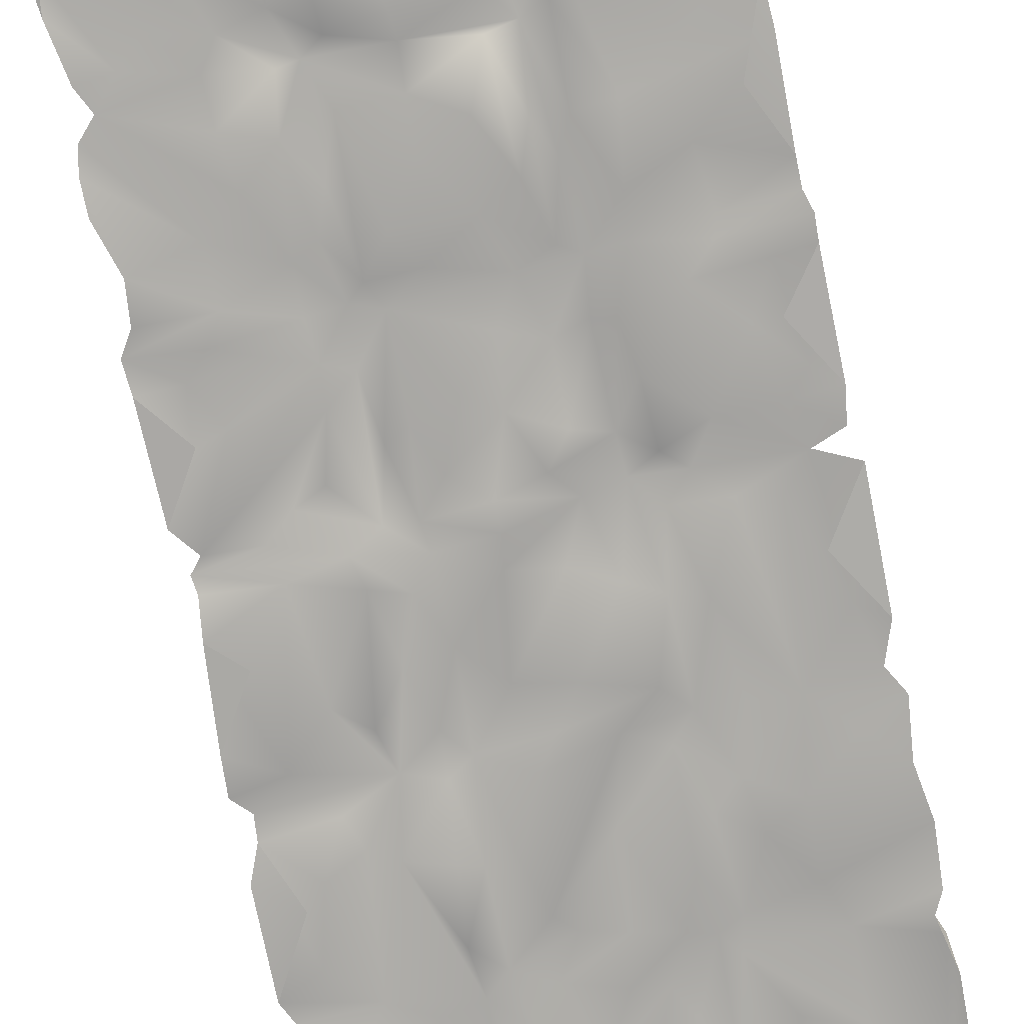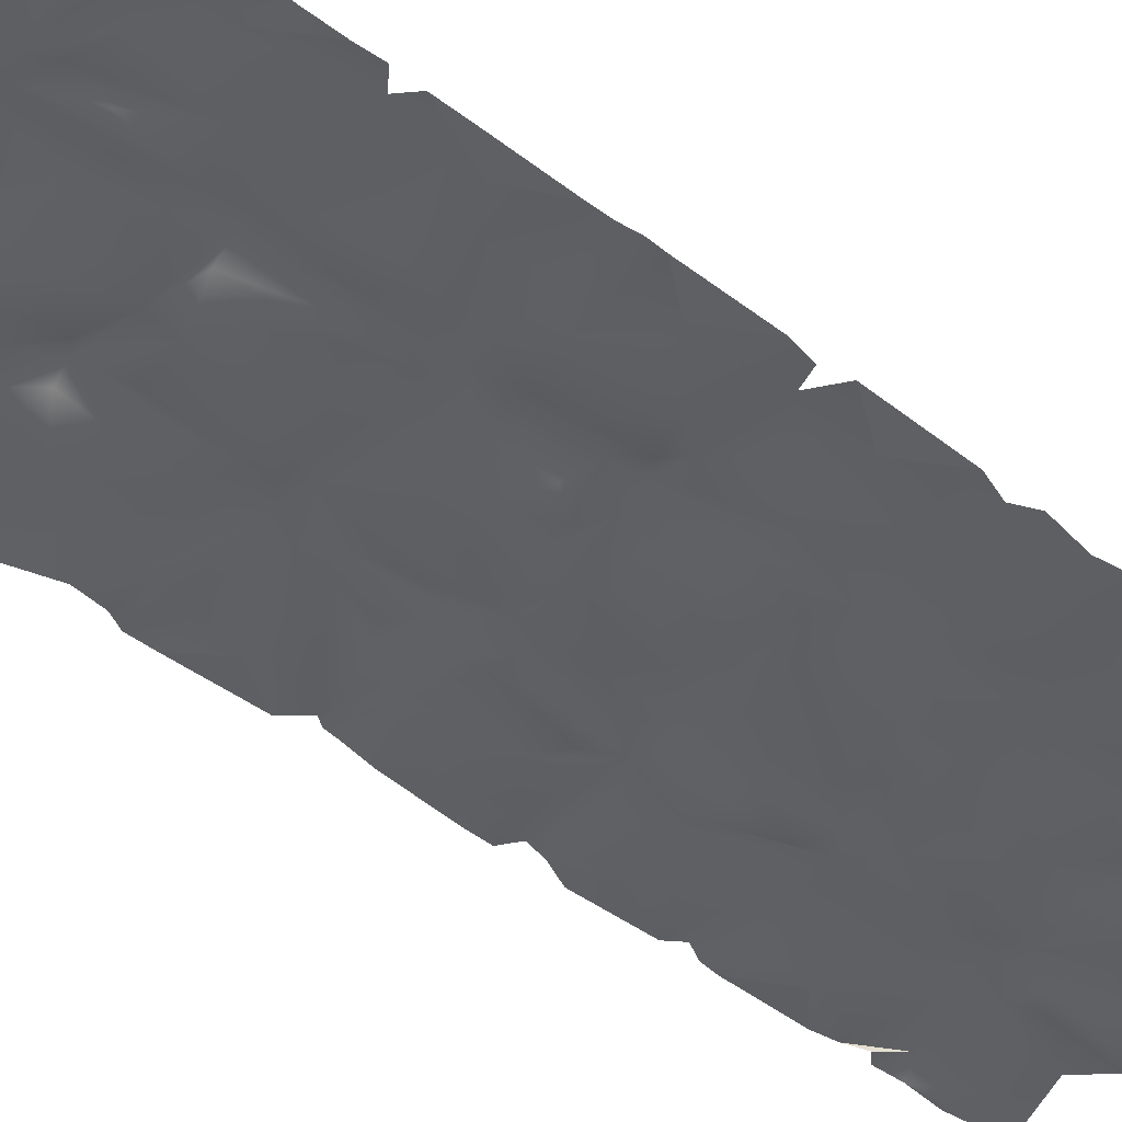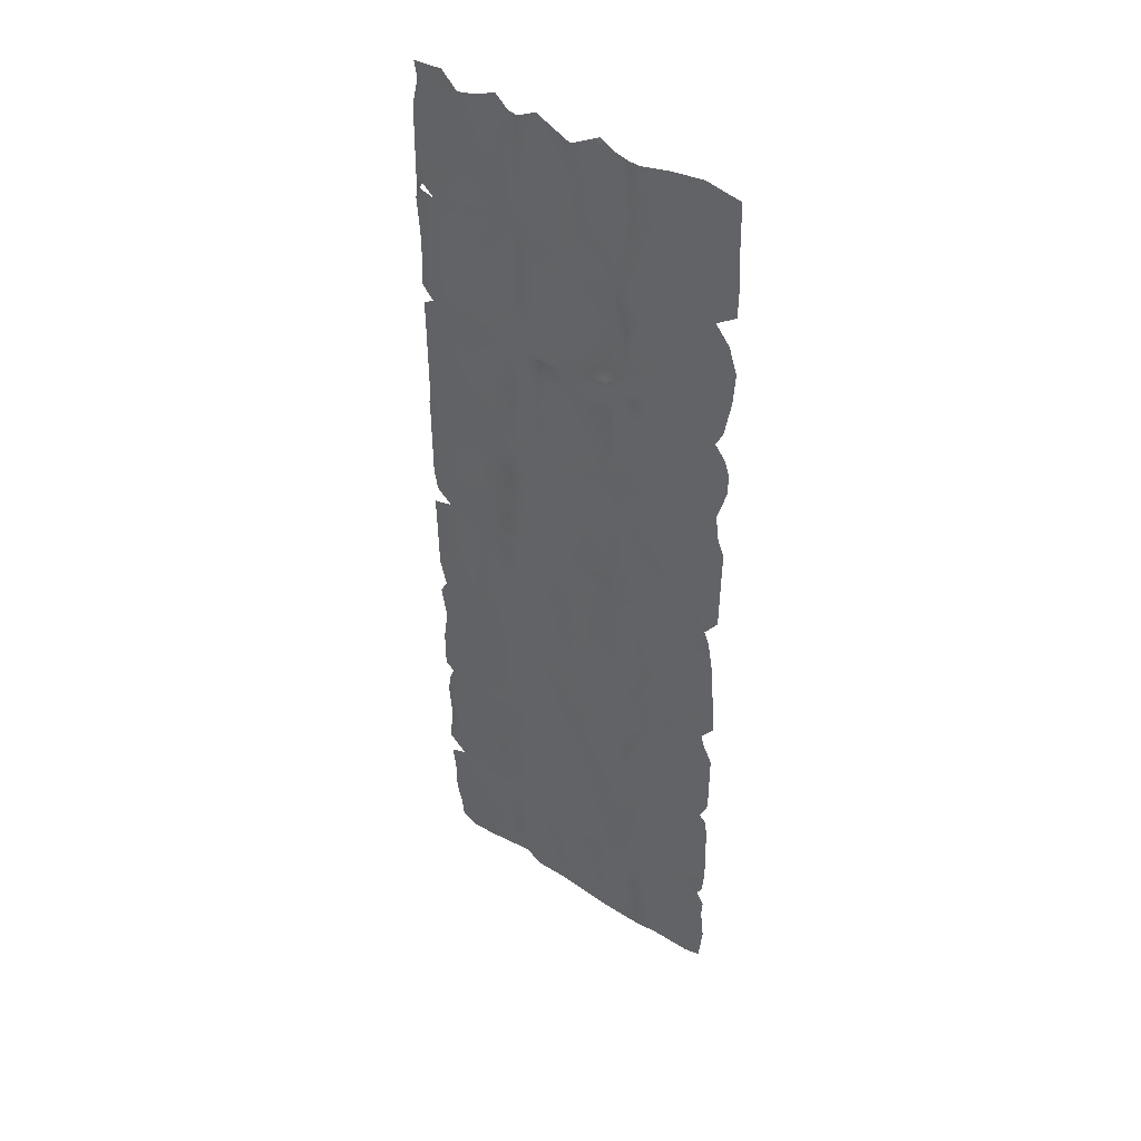
<metadata>
{"format":"obj","ext":"obj","renderer":"f3d","projection":"perspective","resolution":1024,"background":"white","views":[{"elev":-76.1,"azim":12.4,"up":"+Y"},{"elev":-42.0,"azim":47.2,"up":"+Y"},{"elev":43.7,"azim":-141.6,"up":"+Z"}]}
</metadata>
<code>
g
v -0.205 0.019 -1.402
v -0.233 0.009 -1.303
v -0.231 0.021 -0.39
v -0.179 0.021 -0.452
v -0.234 0.002 -0.483
v -0.248 0.034 0.016
v -0.178 0.025 0.012
v -0.171 0.015 -0.049
v -0.217 0.019 0.443
v -0.201 0.032 0.899
v 0.246 0.019 -0.45
v 0.215 0.041 0.01
v 0.212 0.036 0.098
v 0.202 0.022 0.887
v 0.268 -0.005 1.006
v -0.173 0.014 -1.345
v 0.284 0.016 0.051
v 0.276 0.018 -0.055
v 0.186 0.007 1.009
v 0.179 0.013 0.471
v -0.277 0.022 -1.373
v -0.205 0.023 -0.885
v -0.27 -0.01 -0.814
v -0.259 0.015 -0.932
v -0.226 0.025 1.404
v -0.209 0.031 1.286
v 0.227 0.023 0.441
v -0.263 0.028 1.35
v 0.639 0.006 0.475
v 0.645 0.001 0.876
v 0.594 0.01 0.91
v 0.647 0.002 0.953
v 0.648 0.007 1.304
v 0.555 0.021 1.346
v 0.65 -0.002 1.342
v 0.649 -0.001 1.388
v 0.251 -0.003 1.779
v 0.207 0.008 1.782
v 0.132 0.008 1.821
v -0.167 -0.002 1.792
v -0.219 0.004 1.787
v -0.649 -0.005 -1.778
v -0.635 0.004 1.404
v -0.556 -0.002 1.345
v -0.612 0.001 0.942
v -0.585 0.003 0.884
v -0.612 -0.004 0.489
v -0.646 0.006 0.434
v -0.589 0.005 0.04
v -0.618 0.016 0.005
v -0.611 0.002 -0.032
v -0.647 0 -0.43
v -0.61 0.014 -0.474
v -0.649 0.002 -0.849
v -0.626 0.014 -0.905
v -0.644 0.002 -0.947
v -0.653 0.003 -1.009
v -0.654 0.009 -1.334
v -0.623 -0.002 -1.389
v -0.661 0.006 -1.428
v -0.263 -0.004 -1.83
v 0.167 -0.004 -1.833
v 0.24 -0.004 -1.794
v 0.516 0.001 -1.837
v 0.629 0.005 -1.422
v 0.551 0.015 -1.38
v 0.64 -0.001 -1.342
v 0.624 0.005 -0.985
v 0.609 -0.007 -0.942
v 0.634 0.007 -0.899
v 0.644 0.001 -0.503
v 0.61 0.006 -0.442
v 0.651 -0.003 -0.045
v 0.559 0.012 -0.004
v 0.632 -0.002 0.027
v 0.645 0.001 0.104
v 0.652 -0.003 0.43
v 0.26 0.01 0.312
v 0.279 0.006 0.201
v 0.5 0.003 0.253
v 0.588 0.004 0.152
v 0.531 0.007 0.095
v 0.334 0.021 0.005
v 0.126 0.03 -0.007
v -0.033 0.001 0.027
v 0.075 -0.002 0.059
v -0.032 -0.013 -0.034
v -0.321 0.006 -0.02
v -0.209 0.011 0.173
v 0.453 0.011 0.896
v -0.418 0.016 -1.389
v -0.592 0.002 -1.306
v -0.53 0.004 -1.702
v -0.592 0.004 -1.64
v -0.589 0.002 -1.787
v 0.16 0.017 -1.372
v 0.104 0.01 -1.332
v -0.221 0.014 -0.118
v -0.303 0.015 -0.093
v -0.166 0 -0.231
v -0.255 -0.001 -0.651
v -0.205 0.011 -0.67
v -0.138 0.014 -0.672
v 0.199 0.022 -0.899
v 0.238 0.014 -0.947
v 0.14 0.014 -0.882
v 0.23 0.019 -1.334
v 0.32 0.011 -1.251
v 0.445 0.002 -1.139
v 0.398 -0.008 -1.31
v 0.345 0.016 -1.382
v 0.243 0.009 -1.444
v 0.162 0.004 -1.445
v -0.227 0.003 0.322
v 0.095 0.017 0.436
v 0.262 0.024 0.914
v -0.027 0.004 1.592
v -0.293 0.019 0.344
v -0.179 0.009 0.478
v 0.221 0.007 1.356
v 0.221 0.024 1.497
v 0.17 0.018 1.352
v 0.179 0.026 1.476
v -0.178 0.021 1.362
v -0.02 0.012 0.896
v 0.04 0.017 1.383
v 0.219 0.02 0.624
v 0.623 -0.005 1.755
v 0.632 -0.002 1.814
v 0.64 0.003 0.54
v 0.573 -0.006 0.688
v 0.648 -0.004 0.774
v 0.644 0 1.024
v 0.566 -0.005 1.16
v 0.614 0.005 1.383
v 0.627 0 1.488
v -0.622 -0.002 1.807
v -0.549 -0.006 1.757
v -0.493 0 1.829
v 0.371 0.01 1.795
v 0.297 0.002 1.825
v -0.013 0.023 1.777
v -0.109 0.003 1.825
v -0.269 0.017 1.796
v -0.625 -0.003 1.64
v -0.632 -0.004 1.518
v -0.614 0.003 1.286
v -0.634 -0.003 1.071
v -0.628 0.006 0.837
v -0.639 -0.002 0.778
v -0.639 -0.004 0.701
v -0.603 -0.003 0.58
v -0.64 -0.001 0.361
v -0.549 -0.006 0.245
v -0.636 -0.002 0.103
v -0.623 -0.003 -0.123
v -0.549 -0.006 -0.193
v -0.642 -0.003 -0.344
v -0.614 0.003 -0.528
v -0.646 -0.003 -0.606
v -0.553 -0.006 -0.68
v -0.557 -0.006 -1.153
v -0.656 0 -1.251
v -0.65 -0.004 -1.506
v 0.587 0.001 -1.805
v -0.347 0.006 -1.809
v -0.188 0 -1.827
v 0.037 0.005 -1.809
v -0.092 0.009 -1.808
v 0.321 0.019 -1.777
v 0.404 0.014 -1.801
v 0.621 -0.001 -1.521
v 0.621 -0.003 -1.655
v 0.634 -0.001 -1.07
v 0.644 -0.003 -0.758
v 0.627 -0.005 -0.635
v 0.643 -0.001 -0.351
v 0.551 -0.006 -0.197
v 0.558 -0.006 0.253
v 0.649 -0.002 0.374
v -0.535 0.004 1.751
v -0.533 -0.001 1.416
v -0.665 -0.003 -1.629
v -0.218 0.014 -1.651
v -0.186 -0.001 -1.714
v 0.211 0.025 -1.636
v 0.601 -0.004 -1.741
v 0.466 0.009 0.42
v -0.15 0.02 0.418
v -0.299 0.011 0.258
v -0.333 0.017 0.119
v -0.403 0.017 0.086
v -0.466 -0.006 0.037
v -0.485 0.004 0.264
v -0.561 0.004 0.237
v -0.393 0.008 0.383
v -0.299 0.025 0.536
v 0.312 0.023 0.896
v 0.349 0.012 0.711
v 0.484 0.005 0.8
v 0.322 0.01 0.541
v 0.256 0 0.704
v 0.461 0.005 0.602
v 0.308 0.017 0.446
v 0.212 0.03 0.32
v 0.401 0.011 0.354
v 0.478 0.019 0.464
v 0.393 0.009 0.094
v 0.13 0.018 0.126
v 0.134 0.018 0.298
v 0.021 0.007 0.186
v 0.04 0.011 0.337
v -0.055 0.005 0.234
v -0.156 0.011 0.197
v -0.067 0.015 0.48
v -0.058 0.021 -0.837
v -0.101 0.012 -0.794
v -0.116 0.018 -0.931
v 0.038 -0.002 -0.852
v 0.016 -0.002 -0.963
v 0.089 0.011 -0.982
v 0.186 -0.006 -0.76
v 0.057 0.003 -0.645
v 0.191 0.018 -0.511
v 0.188 0.016 -1.159
v 0.003 0.007 -1.207
v 0.13 0.01 -1.057
v -0.025 0.019 -1.361
v 0.32 0.014 -1.095
v 0.454 0.016 -0.936
v 0.574 0.007 -1.268
v 0.255 0.022 -0.872
v 0.415 0.009 -0.833
v 0.628 -0.006 -1.206
v -0.113 0.021 0.089
v 0.491 0.007 0.97
v 0.525 0.011 1.217
v 0.388 0.006 1.048
v 0.647 -0.004 1.137
v 0.429 0.005 1.285
v 0.304 0.022 1.307
v 0.282 0.003 1.379
v 0.412 0.019 1.405
v 0.548 0 1.439
v 0.279 0.021 1.194
v 0.339 0.015 1.52
v 0.272 0.028 1.488
v 0.468 0.005 1.532
v 0.441 0.015 1.781
v 0.143 0.013 1.722
v 0.088 0.005 1.647
v 0.563 0.011 0.364
v 0.516 -0.002 1.825
v 0.586 0.004 1.739
v -0.095 0.019 1.739
v -0.12 0.014 1.587
v -0.183 0.003 1.58
v -0.236 -0.002 1.594
v -0.295 0.016 1.593
v 0.404 0.004 -0.061
v 0.492 0.012 -0.083
v 0.319 0.01 -0.241
v 0.452 0.013 -0.464
v 0.345 0.021 -0.457
v 0.306 0.005 -0.595
v 0.33 0.01 -0.722
v 0.239 0.007 -0.652
v 0.243 0.006 -0.217
v 0.19 -0.002 -0.39
v 0.167 -0.006 -0.174
v -0.046 0.013 -0.11
v 0.069 0.004 -0.127
v -0.078 0.006 -0.325
v -0.269 -0.002 -0.249
v -0.324 0.027 -0.459
v -0.348 0.011 -0.362
v 0.054 0.006 0.555
v 0.182 -0.003 0.712
v 0.144 0.012 0.604
v 0.134 0.003 0.875
v 0.08 0.004 0.737
v -0.027 0.008 0.8
v -0.033 0.004 0.685
v 0.143 0.004 0.963
v 0.55 0.004 1.57
v 0.011 0.004 1.722
v -0.085 0.016 1.443
v 0.018 0.011 1.5
v -0.109 0.033 1.354
v -0.073 0.013 1.282
v -0.369 0.004 1.56
v -0.453 0.011 1.543
v -0.366 0.004 1.723
v -0.462 0.004 1.681
v -0.33 0.02 1.437
v -0.406 0.005 1.393
v -0.424 0.014 1.276
v -0.277 0.011 1.22
v -0.648 0.007 1.196
v -0.394 0.004 1.123
v -0.228 0.004 1.162
v -0.24 0.02 1.004
v -0.487 0 0.42
v -0.446 0.005 0.483
v -0.54 0.012 0.362
v -0.45 0.016 -0.896
v -0.443 0.012 -1.278
v -0.525 0.005 -1.134
v -0.352 0.014 -1.47
v -0.504 0.009 -1.543
v -0.33 0.013 -1.563
v -0.456 0.03 -1.751
v -0.262 -0.001 -1.488
v -0.268 -0.007 -1.644
v -0.121 0.007 -1.494
v -0.083 0.003 -1.637
v -0.105 0.012 -1.264
v -0.028 -0.002 -1.427
v -0.421 0.011 -0.303
v -0.448 0.004 -0.046
v -0.527 0.004 -0.41
v -0.448 0.008 -0.513
v -0.509 0.005 -0.634
v -0.417 0.004 -0.587
v -0.552 0.004 -0.804
v -0.51 0.006 -0.97
v -0.443 0.015 -1.048
v -0.34 0.017 -1.27
v -0.277 0.011 -1.243
v -0.328 0.022 -1.108
v -0.352 0.016 -0.952
v -0.231 0.021 -1.078
v -0.179 -0.003 -1.186
v -0.179 0.014 -1.01
v 0.416 0.004 -0.664
v 0.048 0.007 -0.352
v 0.102 0.013 -0.466
v -0.018 0.01 -0.439
v -0.063 0.001 -0.508
v -0.055 0.007 -1.091
v -0.355 0.004 -0.624
v 0.545 0.006 -0.552
v 0.156 -0.008 -1.651
v 0.089 0.009 -1.565
v 0.036 0.005 -1.763
v -0.012 0.004 -1.679
v 0.019 0.01 -1.519
v 0.256 0.009 -1.626
v 0.334 0.004 -1.497
v 0.392 0.011 -1.461
v 0.514 0.006 -1.504
v -0.301 0.016 0.435
v -0.45 0.007 0.614
v -0.362 0.003 0.687
v -0.381 0.016 0.912
v -0.38 0.014 0.804
v -0.242 0.007 0.572
v -0.247 0.002 0.894
v -0.34 0.013 0.977
v -0.466 0.012 1.008
v -0.528 0.006 0.95
v -0.269 0.007 0.767
v -0.208 0.022 0.668
v -0.161 0.01 0.799
v -0.116 0.006 0.56
v -0.15 0.015 0.935
v -0.161 -0.014 1.162
v -0.049 0.011 1.042
v -0.024 -0.002 0.953
v 0.044 0.01 1.251
v 0.114 0.015 1.156
v 0.209 0.02 1.1
v 0.12 0.017 1.423
v 0.644 0 1.651
v -0.372 0.003 1.813
v -0.582 0.016 -1.474
v 0.577 0.003 -0.309
v 0.455 0.004 -1.676
g
f 8 6 7
f 23 22 24
f 13 78 79
f 80 81 82
f 91 58 92
f 94 93 95
f 86 84 85
f 84 87 85
f 103 22 102
f 108 109 110
f 26 28 25
f 131 132 30
f 36 135 35
f 36 136 135
f 137 138 139
f 142 143 40
f 159 160 161
f 171 64 165
f 68 69 174
f 95 42 183
f 185 167 61
f 61 184 185
f 186 63 62
f 4 5 3
f 189 89 114
f 190 118 114
f 192 190 191
f 88 193 192
f 49 118 190
f 190 192 49
f 192 193 49
f 155 194 49
f 194 155 195
f 118 49 194
f 194 196 118
f 195 155 153
f 86 12 84
f 15 14 19
f 15 116 14
f 200 199 198
f 201 202 199
f 116 199 202
f 202 14 116
f 199 116 198
f 203 201 199
f 201 27 202
f 14 202 127
f 27 127 202
f 78 27 204
f 78 205 27
f 79 78 206
f 78 204 206
f 206 204 188
f 204 207 188
f 74 83 208
f 17 208 83
f 17 13 79
f 78 13 205
f 208 79 206
f 208 17 79
f 205 13 209
f 209 210 205
f 211 212 210
f 209 211 210
f 12 86 13
f 86 209 13
f 86 211 209
f 213 212 211
f 213 189 212
f 189 9 119
f 189 119 215
f 210 27 205
f 210 212 115
f 115 27 210
f 212 189 115
f 115 189 215
f 21 2 1
f 22 217 216
f 22 103 217
f 22 216 218
f 218 219 220
f 106 220 219
f 104 221 106
f 219 218 216
f 216 223 219
f 223 106 219
f 106 223 222
f 224 222 223
f 112 96 107
f 225 107 96
f 225 96 97
f 97 226 227
f 97 228 226
f 97 227 225
f 107 225 105
f 109 229 105
f 109 105 230
f 108 229 109
f 231 110 109
f 231 66 110
f 231 67 66
f 230 105 232
f 230 232 233
f 230 70 69
f 68 230 69
f 109 230 68
f 68 174 231
f 234 231 174
f 7 235 85
f 235 7 214
f 213 235 214
f 89 6 114
f 114 6 190
f 190 6 191
f 204 203 207
f 203 204 201
f 203 130 207
f 29 207 130
f 203 132 130
f 132 203 199
f 132 200 31
f 199 200 132
f 200 198 90
f 200 90 31
f 236 31 90
f 198 236 90
f 237 31 236
f 238 237 236
f 236 198 238
f 237 239 133
f 33 239 237
f 237 240 34
f 240 242 34
f 242 243 34
f 36 34 244
f 242 240 241
f 245 120 241
f 241 120 242
f 242 246 243
f 246 242 247
f 248 246 249
f 140 249 246
f 141 140 246
f 246 37 141
f 247 120 121
f 121 37 247
f 123 38 121
f 37 121 38
f 37 246 247
f 250 251 39
f 123 250 38
f 77 188 29
f 207 29 188
f 81 80 252
f 252 206 188
f 80 206 252
f 80 208 206
f 208 80 82
f 74 208 82
f 254 253 129
f 255 40 143
f 255 257 40
f 257 41 40
f 41 259 144
f 13 17 12
f 83 18 12
f 260 83 74
f 261 260 74
f 260 18 83
f 263 262 260
f 264 262 263
f 265 11 264
f 266 267 265
f 266 232 267
f 222 267 232
f 232 104 222
f 83 12 17
f 262 18 260
f 260 261 263
f 268 18 262
f 11 268 262
f 264 11 262
f 269 268 11
f 270 84 12
f 84 271 87
f 271 84 272
f 271 272 273
f 271 100 8
f 271 273 100
f 273 4 100
f 3 100 4
f 3 274 98
f 274 3 275
f 98 274 99
f 276 99 274
f 98 99 88
f 98 88 8
f 8 88 6
f 85 87 7
f 8 7 87
f 271 8 87
f 277 20 115
f 27 115 20
f 127 278 14
f 278 279 280
f 280 14 278
f 279 281 280
f 282 281 283
f 277 283 281
f 14 125 284
f 244 248 285
f 243 244 34
f 243 248 244
f 248 249 285
f 253 254 285
f 286 256 255
f 255 142 286
f 256 124 257
f 25 257 124
f 117 287 256
f 287 288 126
f 289 287 126
f 124 256 287
f 41 257 258
f 259 41 258
f 25 259 258
f 291 144 259
f 292 293 291
f 146 294 292
f 292 43 146
f 259 25 295
f 295 291 259
f 28 295 25
f 28 297 296
f 28 296 295
f 296 297 44
f 296 44 182
f 292 295 296
f 182 292 296
f 295 292 291
f 43 292 182
f 43 182 44
f 44 297 147
f 297 300 147
f 28 300 297
f 300 28 298
f 302 300 298
f 302 298 301
f 298 28 26
f 26 301 298
f 48 304 303
f 305 48 303
f 48 47 304
f 152 304 47
f 305 153 48
f 195 153 305
f 305 194 195
f 196 194 305
f 305 303 196
f 49 193 50
f 193 88 50
f 92 308 307
f 92 58 163
f 163 308 92
f 308 163 57
f 309 93 310
f 312 309 311
f 313 21 1
f 314 313 184
f 313 309 21
f 311 309 313
f 166 312 311
f 61 166 314
f 314 166 311
f 185 315 316
f 184 1 315
f 185 184 315
f 184 313 1
f 96 228 97
f 228 317 226
f 16 317 228
f 1 2 16
f 16 228 318
f 315 1 318
f 16 318 1
f 319 276 275
f 275 276 274
f 319 99 276
f 99 319 320
f 275 53 321
f 275 321 319
f 319 321 320
f 52 321 53
f 53 322 159
f 323 159 322
f 324 325 323
f 325 324 306
f 54 325 306
f 306 55 54
f 326 56 55
f 326 55 306
f 308 57 56
f 327 308 326
f 307 308 327
f 329 328 330
f 21 328 329
f 328 327 330
f 327 331 330
f 331 327 326
f 331 24 330
f 332 2 329
f 333 332 334
f 332 24 334
f 330 24 329
f 332 329 24
f 263 265 264
f 335 265 263
f 272 84 270
f 336 272 270
f 273 272 336
f 270 268 269
f 269 336 270
f 338 337 339
f 336 338 4
f 337 338 269
f 269 338 336
f 4 273 336
f 322 53 275
f 322 275 324
f 334 22 218
f 340 334 218
f 340 218 220
f 220 106 221
f 104 227 221
f 104 225 227
f 105 225 104
f 227 226 221
f 4 102 5
f 102 4 103
f 223 216 217
f 103 337 217
f 223 217 337
f 103 339 337
f 224 223 337
f 11 337 269
f 24 341 23
f 24 306 341
f 341 306 324
f 331 306 24
f 331 326 306
f 232 105 104
f 232 266 233
f 335 266 265
f 266 335 233
f 233 70 230
f 176 335 342
f 233 335 176
f 233 176 175
f 175 70 233
f 107 229 108
f 110 107 108
f 110 111 107
f 344 113 343
f 345 344 343
f 344 346 347
f 113 344 347
f 113 347 96
f 347 318 96
f 112 107 111
f 186 62 343
f 186 113 112
f 186 112 348
f 113 186 343
f 349 112 350
f 111 350 112
f 66 350 111
f 351 350 66
f 66 111 110
f 192 6 88
f 89 189 214
f 189 213 214
f 235 213 211
f 25 258 257
f 304 152 353
f 150 353 152
f 152 151 150
f 352 304 197
f 353 197 304
f 197 353 354
f 46 354 353
f 353 149 46
f 356 46 355
f 356 354 46
f 9 197 357
f 303 352 196
f 304 352 303
f 196 352 118
f 197 9 352
f 352 9 118
f 118 9 114
f 9 357 119
f 120 247 242
f 358 359 10
f 10 359 302
f 300 302 359
f 300 359 147
f 358 355 359
f 355 360 359
f 355 361 360
f 360 299 359
f 359 299 147
f 355 46 361
f 358 356 355
f 358 362 356
f 362 10 363
f 10 362 358
f 362 363 357
f 362 357 197
f 197 354 362
f 363 10 364
f 364 119 363
f 119 364 365
f 283 365 364
f 277 365 283
f 277 215 365
f 283 364 282
f 215 119 365
f 115 215 277
f 282 10 125
f 282 364 10
f 281 282 280
f 280 282 125
f 366 125 10
f 302 367 366
f 26 367 301
f 368 366 367
f 366 368 369
f 368 367 290
f 368 290 284
f 368 284 369
f 289 290 124
f 290 367 124
f 371 290 370
f 284 290 371
f 371 19 284
f 370 290 126
f 289 126 290
f 122 371 370
f 14 284 19
f 125 14 280
f 10 302 366
f 302 301 367
f 238 116 15
f 116 238 198
f 369 125 366
f 125 369 284
f 122 370 126
f 132 131 130
f 134 133 239
f 33 134 239
f 35 33 34
f 33 35 135
f 128 253 249
f 253 128 129
f 139 138 375
f 145 138 137
f 155 154 153
f 156 158 157
f 54 161 160
f 57 163 162
f 312 42 95
f 73 178 177
f 179 76 180
f 50 320 51
f 325 160 159
f 159 323 325
f 325 54 160
f 376 60 59
f 376 164 60
f 94 164 376
f 94 183 164
f 95 183 94
f 263 71 342
f 71 263 72
f 377 177 72
f 72 263 377
f 261 377 263
f 377 261 74
f 73 377 74
f 377 73 177
f 75 82 76
f 81 76 82
f 76 81 180
f 180 81 252
f 252 77 180
f 77 252 188
f 361 45 148
f 39 286 142
f 293 375 144
f 167 316 169
f 168 345 343
f 346 344 345
f 86 85 211
f 286 39 251
f 251 117 286
f 123 251 250
f 373 251 123
f 288 251 373
f 373 123 122
f 126 373 122
f 373 126 288
f 228 96 318
f 5 341 275
f 341 5 101
f 101 5 102
f 23 102 22
f 102 23 101
f 341 101 23
f 309 310 91
f 91 21 309
f 334 340 333
f 333 2 332
f 317 16 333
f 333 340 317
f 317 340 226
f 340 221 226
f 2 333 16
f 3 5 275
f 112 113 96
f 170 63 348
f 132 31 30
f 254 129 128
f 45 361 46
f 299 360 361
f 361 148 299
f 62 168 343
f 346 169 316
f 316 347 346
f 169 346 345
f 173 351 172
f 351 66 65
f 187 378 351
f 165 378 187
f 268 12 18
f 257 255 256
f 288 287 117
f 15 120 245
f 245 241 238
f 238 241 240
f 15 245 238
f 238 240 237
f 376 59 58
f 136 36 374
f 89 7 6
f 181 137 139
f 375 181 139
f 294 146 145
f 145 181 294
f 181 375 294
f 294 375 293
f 82 75 74
f 20 277 279
f 281 279 277
f 278 127 20
f 279 278 20
f 251 288 117
f 286 117 256
f 293 292 294
f 323 322 324
f 308 56 326
f 21 307 328
f 376 91 310
f 93 94 310
f 376 310 94
f 91 376 58
f 93 309 312
f 311 313 314
f 275 341 324
f 307 21 91
f 91 92 307
f 98 8 100
f 98 100 3
f 334 24 22
f 222 104 106
f 267 222 224
f 265 267 224
f 224 11 265
f 337 11 224
f 340 220 221
f 105 229 107
f 61 314 184
f 316 167 185
f 378 350 351
f 192 191 6
f 114 9 189
f 243 246 248
f 362 354 356
f 15 19 372
f 372 120 15
f 123 121 120
f 120 122 123
f 357 363 119
f 124 287 289
f 25 124 26
f 27 20 127
f 89 214 7
f 27 201 204
f 33 237 34
f 374 254 128
f 254 374 285
f 36 285 374
f 244 285 36
f 38 250 39
f 172 351 65
f 137 181 145
f 270 12 268
f 235 211 85
f 165 64 378
f 285 249 253
f 88 320 50
f 320 156 51
f 156 320 321
f 342 335 263
f 320 88 99
f 327 328 307
f 21 329 2
f 315 318 347
f 347 316 315
f 349 348 112
f 170 348 349
f 63 186 348
f 349 171 170
f 171 349 378
f 378 349 350
f 120 372 122
f 371 122 372
f 19 371 372
f 164 183 42
f 158 156 321
f 321 52 158
f 64 171 378
f 93 312 95
f 142 255 143
f 168 169 345
f 109 68 231
f 67 231 234
f 149 353 150
f 351 173 187
f 31 237 133
f 32 31 133
f 148 147 299
f 342 71 176
f 144 291 293
f 103 4 339
f 4 338 339
f 26 124 367

</code>
